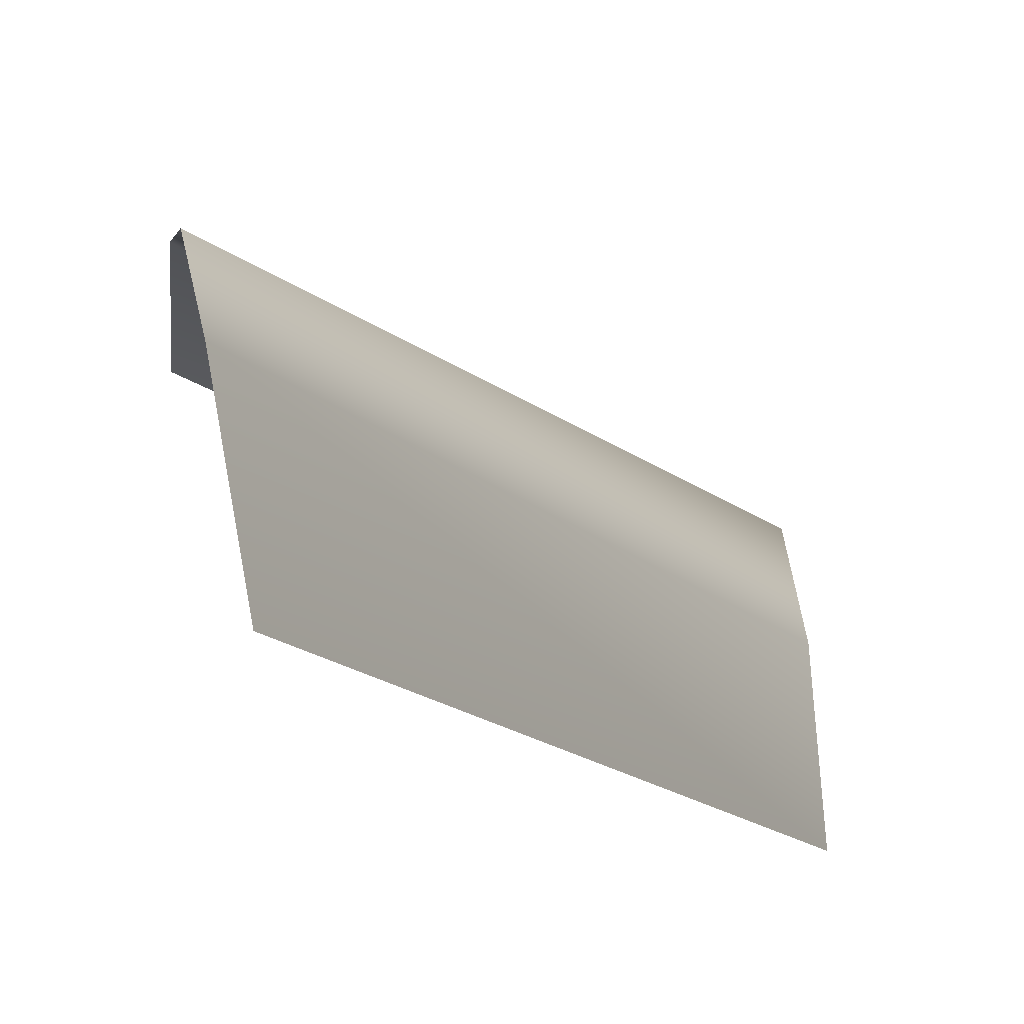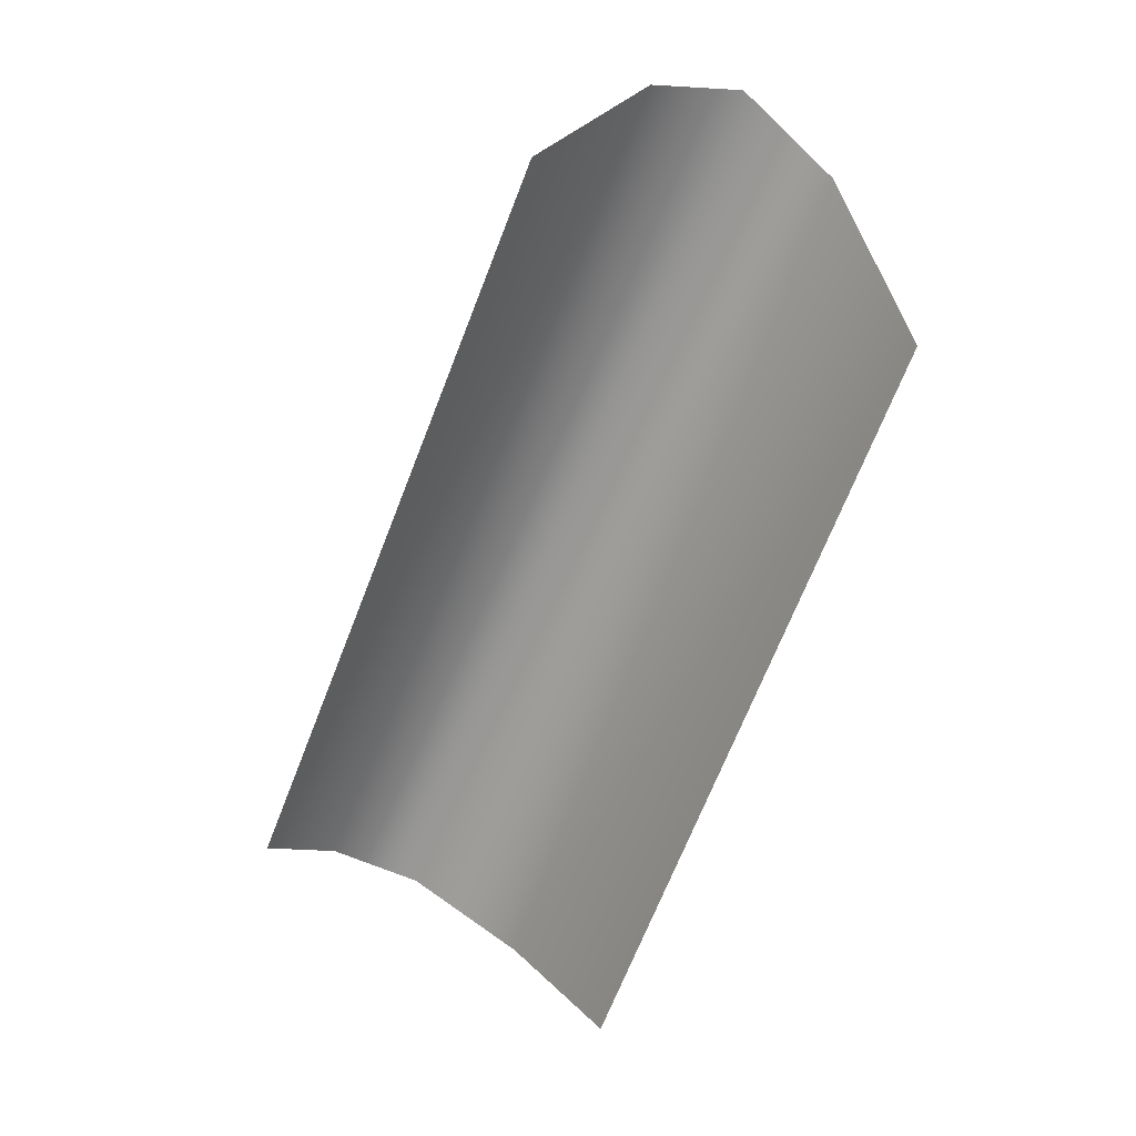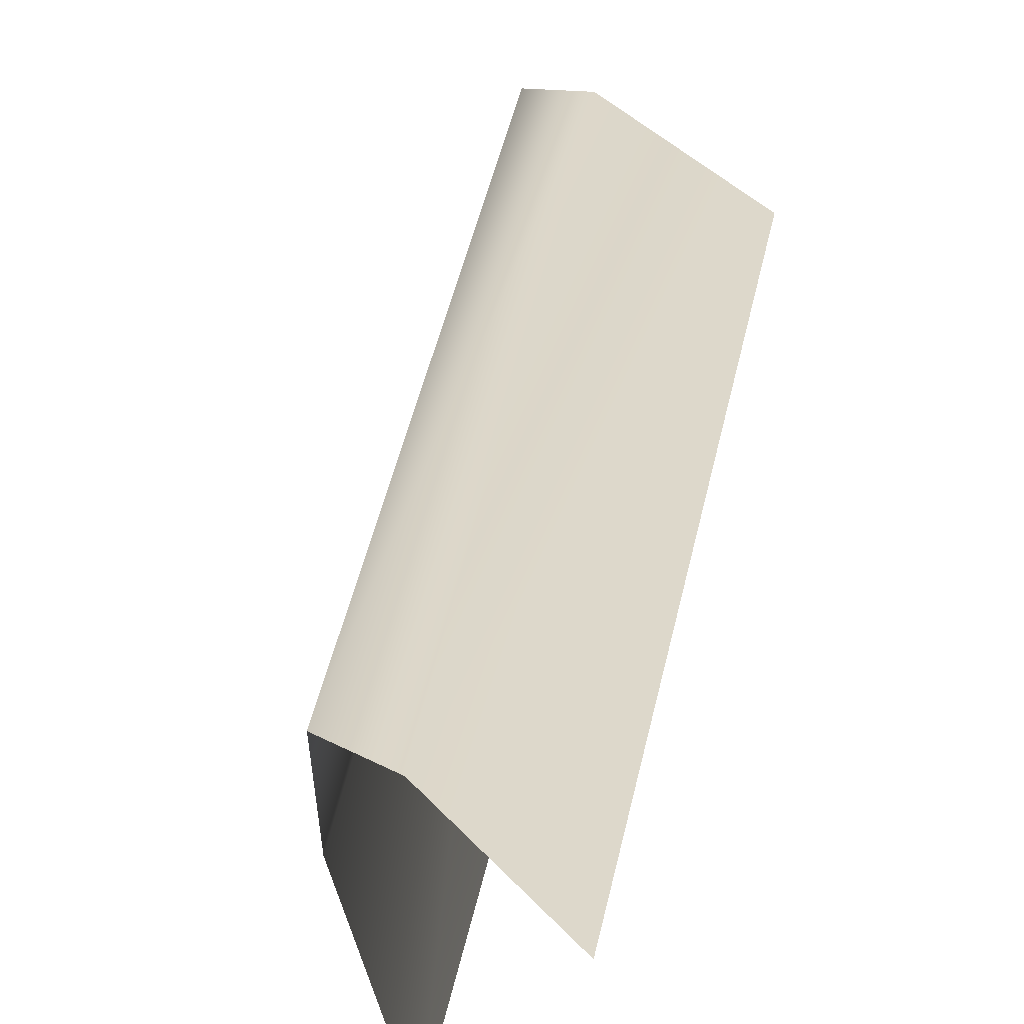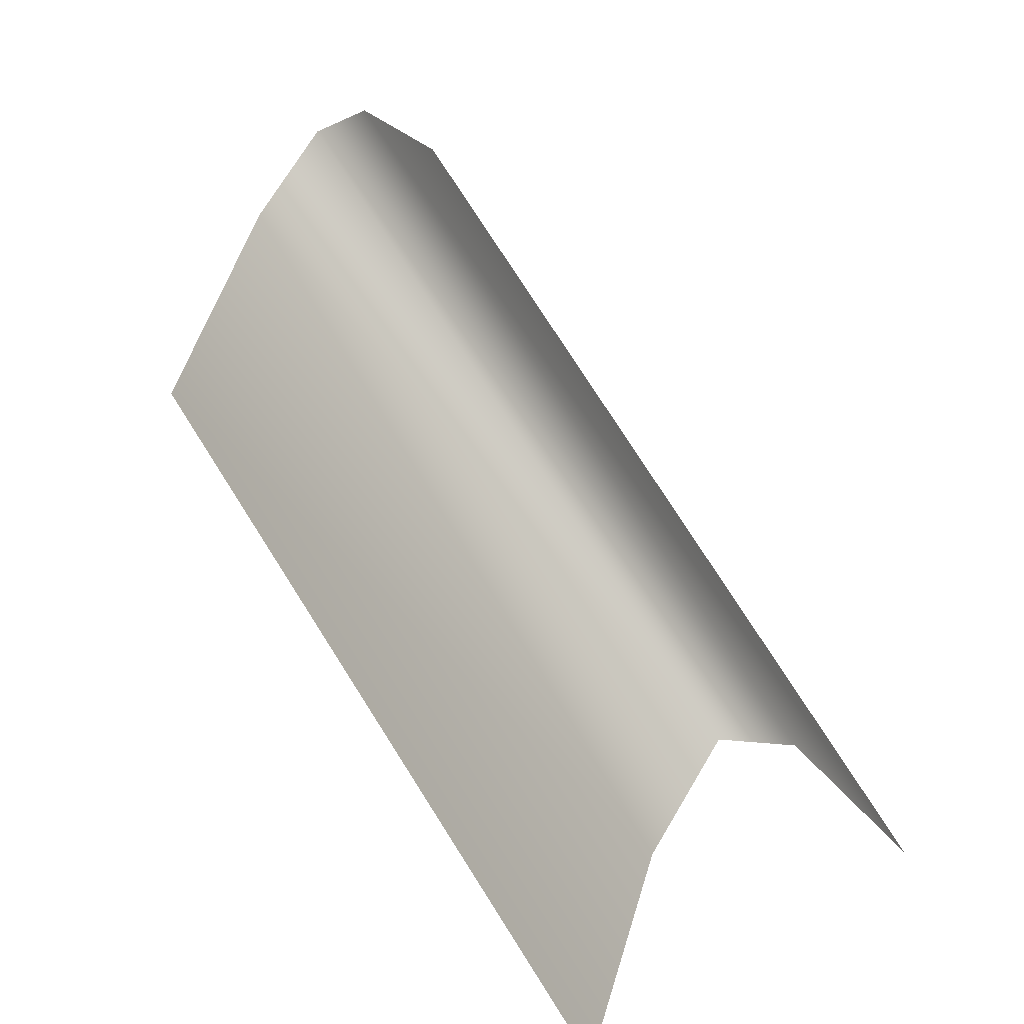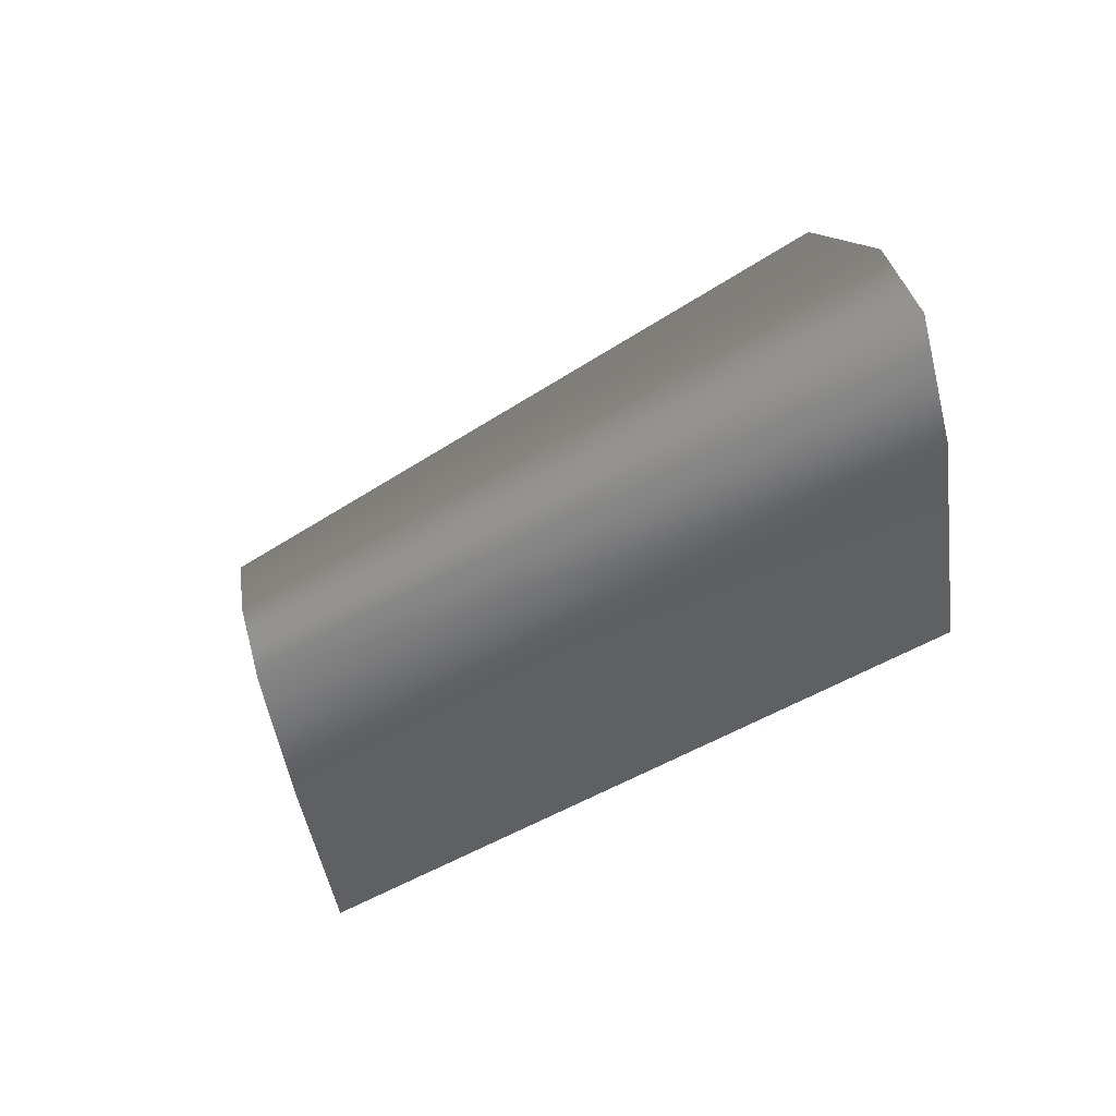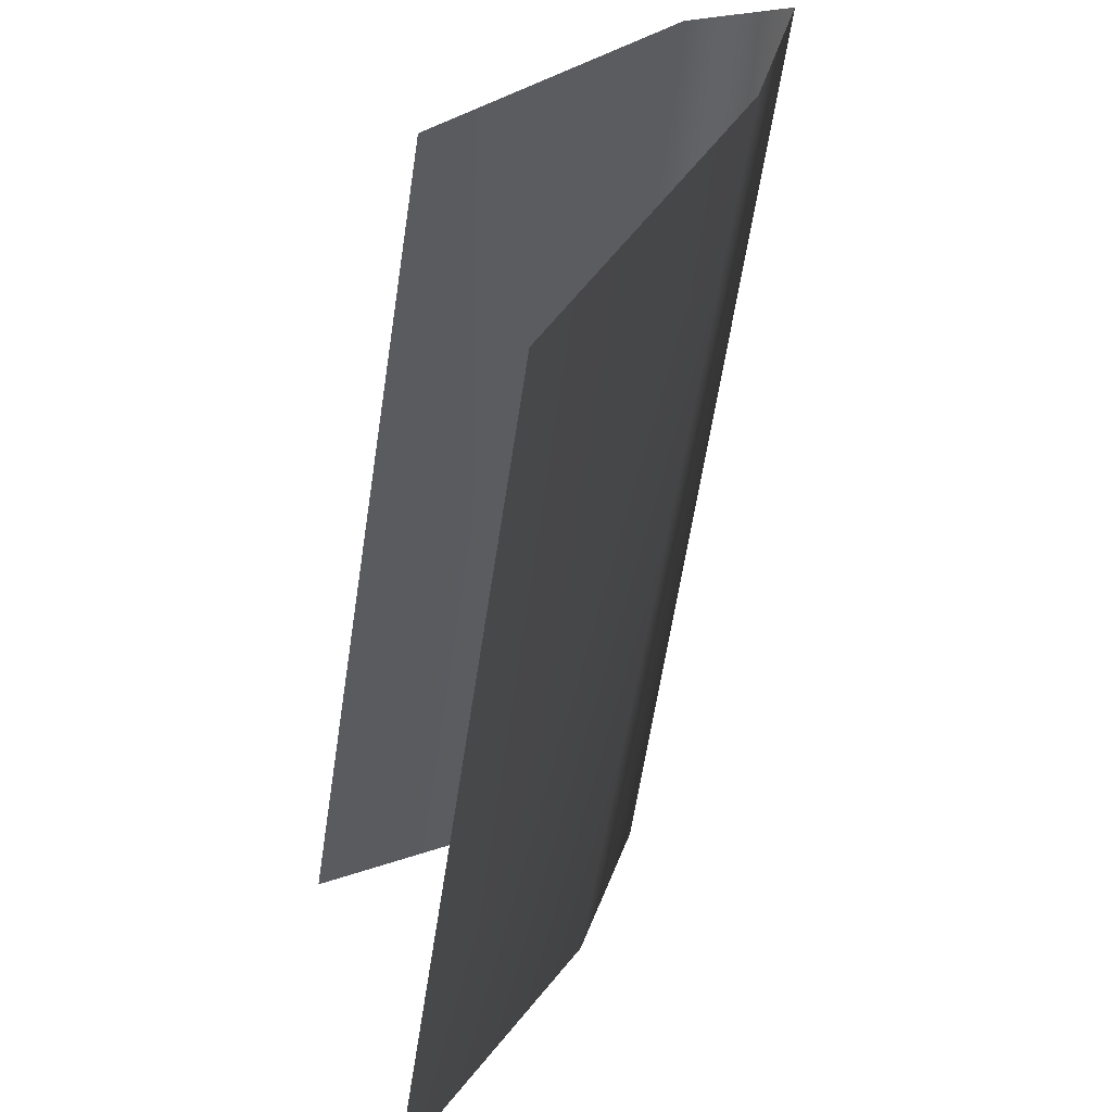
<metadata>
{"format":"obj","ext":"obj","renderer":"f3d","projection":"perspective","resolution":1024,"background":"white","views":[{"elev":41.3,"azim":-171.2,"up":"+Y"},{"elev":72.3,"azim":-36.0,"up":"+Y"},{"elev":73.5,"azim":-32.3,"up":"+Z"},{"elev":-53.3,"azim":161.3,"up":"+Y"},{"elev":75.7,"azim":8.4,"up":"+Y"},{"elev":-79.4,"azim":124.5,"up":"+Z"}]}
</metadata>
<code>
g Object92
v -120.7 -172.5 87.8
v 9.605 -42.68 19.29
v -131.3 -149.7 65.69
v 0.3821 -24.85 0.05374
v -141.1 -170 45.06
v -8.18 -40.31 -17.81
v -151.9 -223.9 22.61
v -20.27 -99.04 -43.03
v -110.6 -223.9 108.8
v 21.03 -99.04 43.13
f 3 1 2
f 2 4 3
f 7 5 6
f 6 8 7
f 5 3 4
f 4 6 5
f 1 9 10
f 10 2 1

</code>
